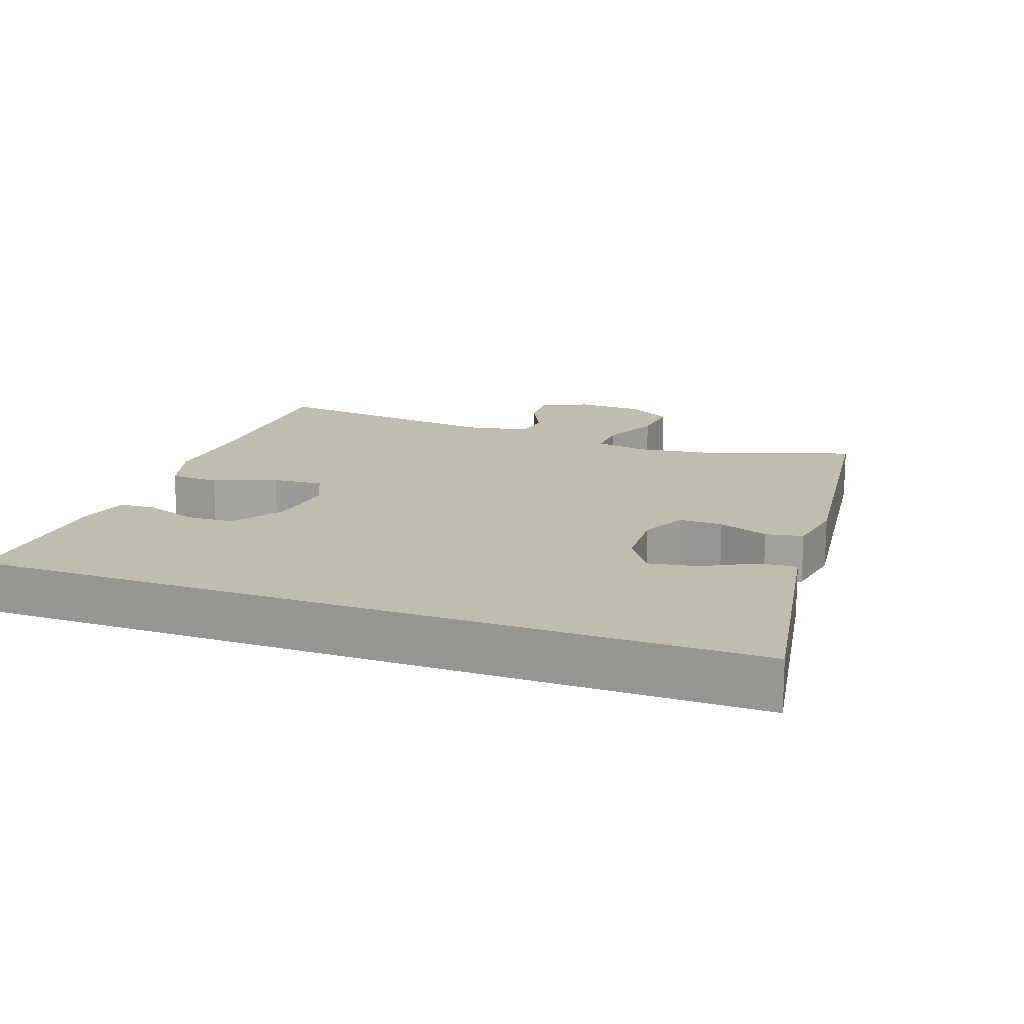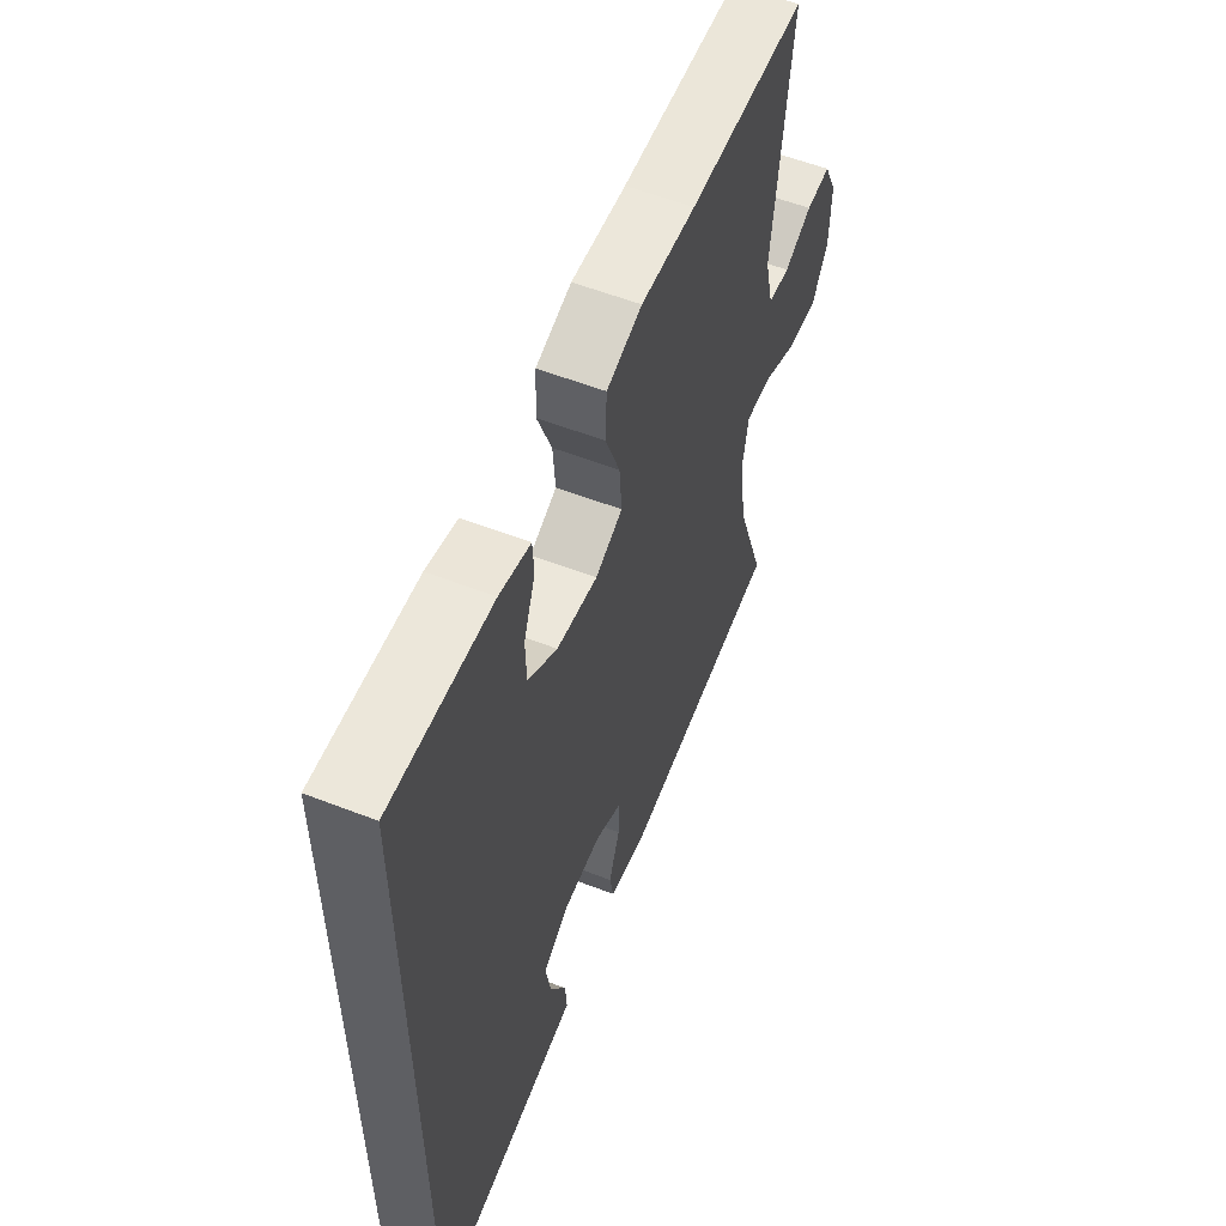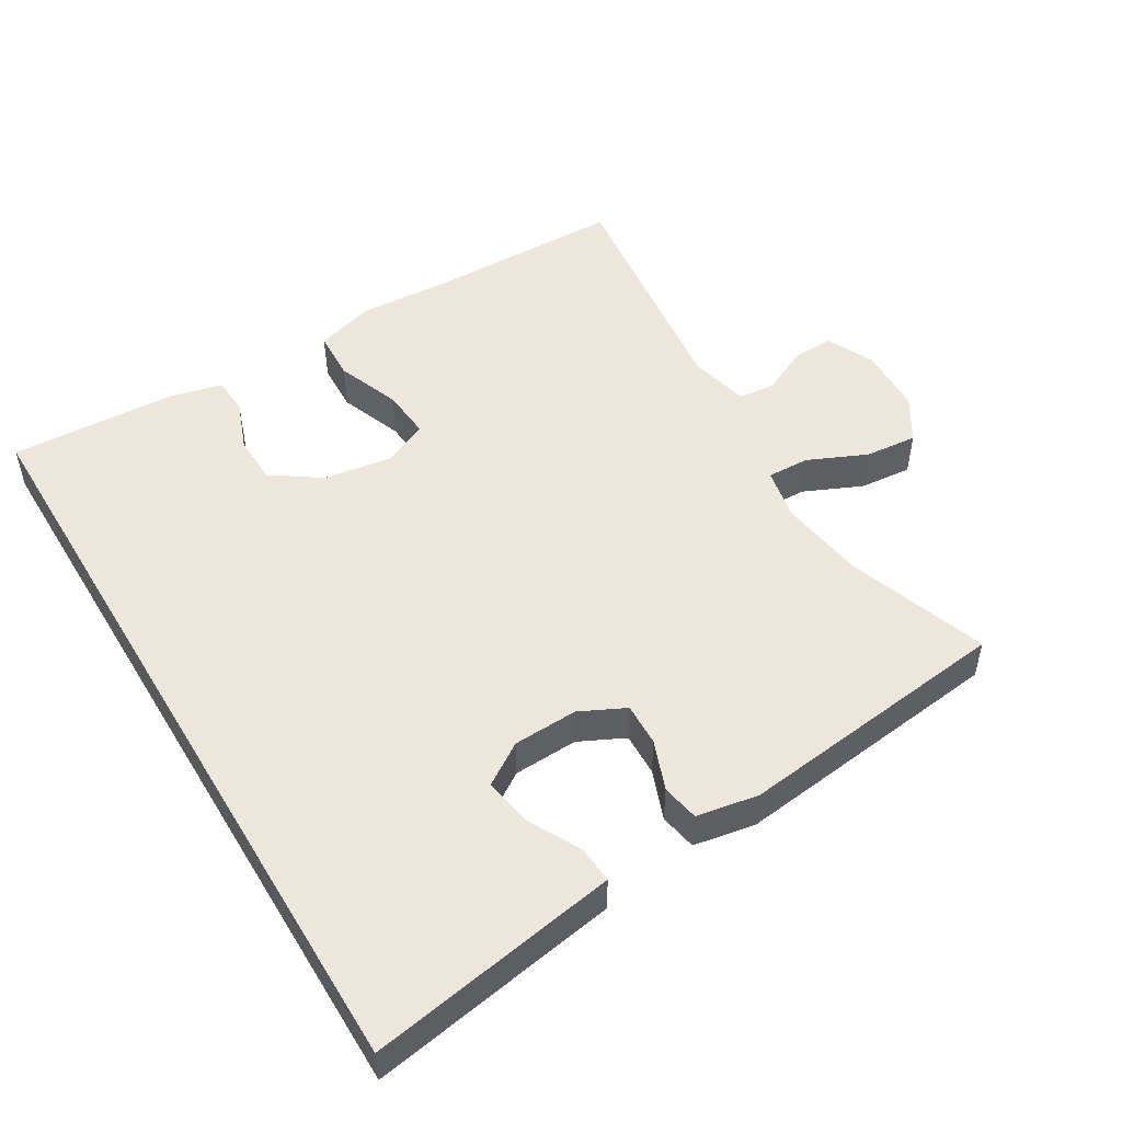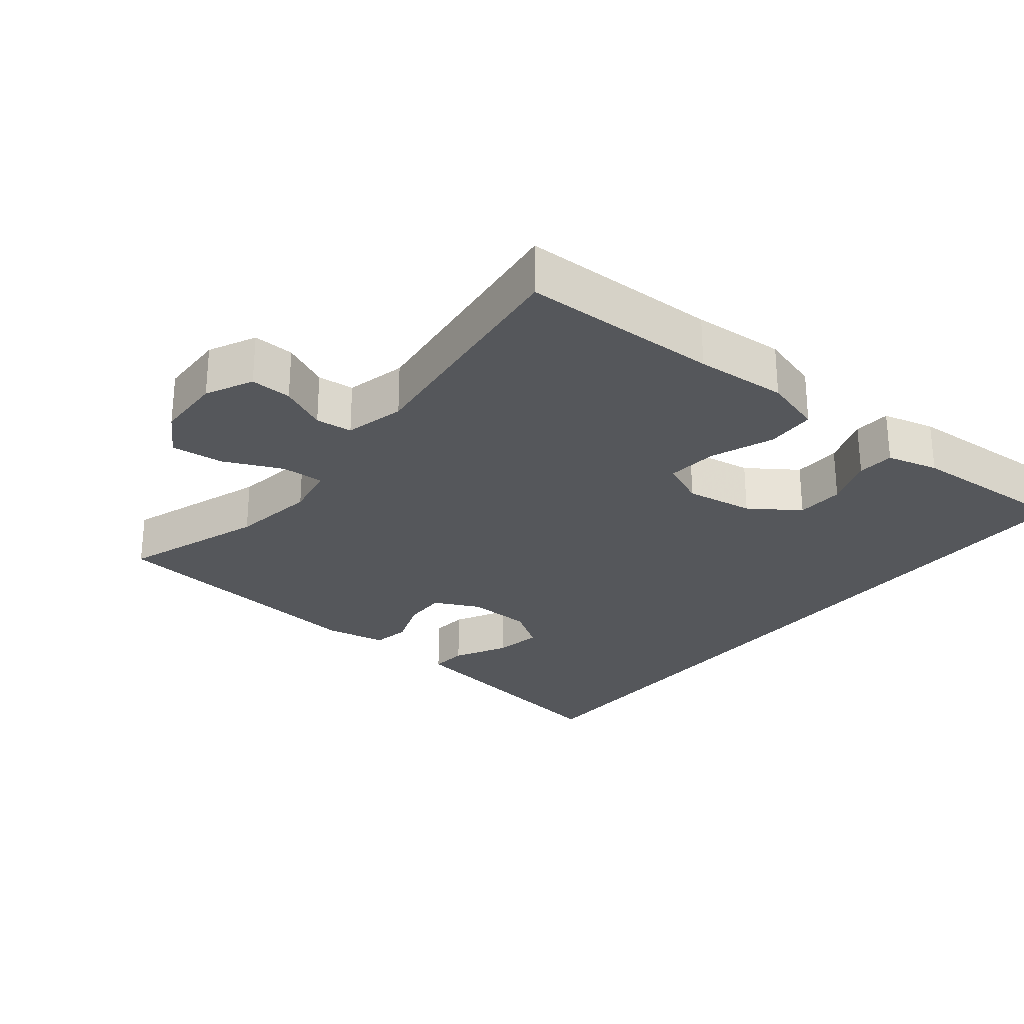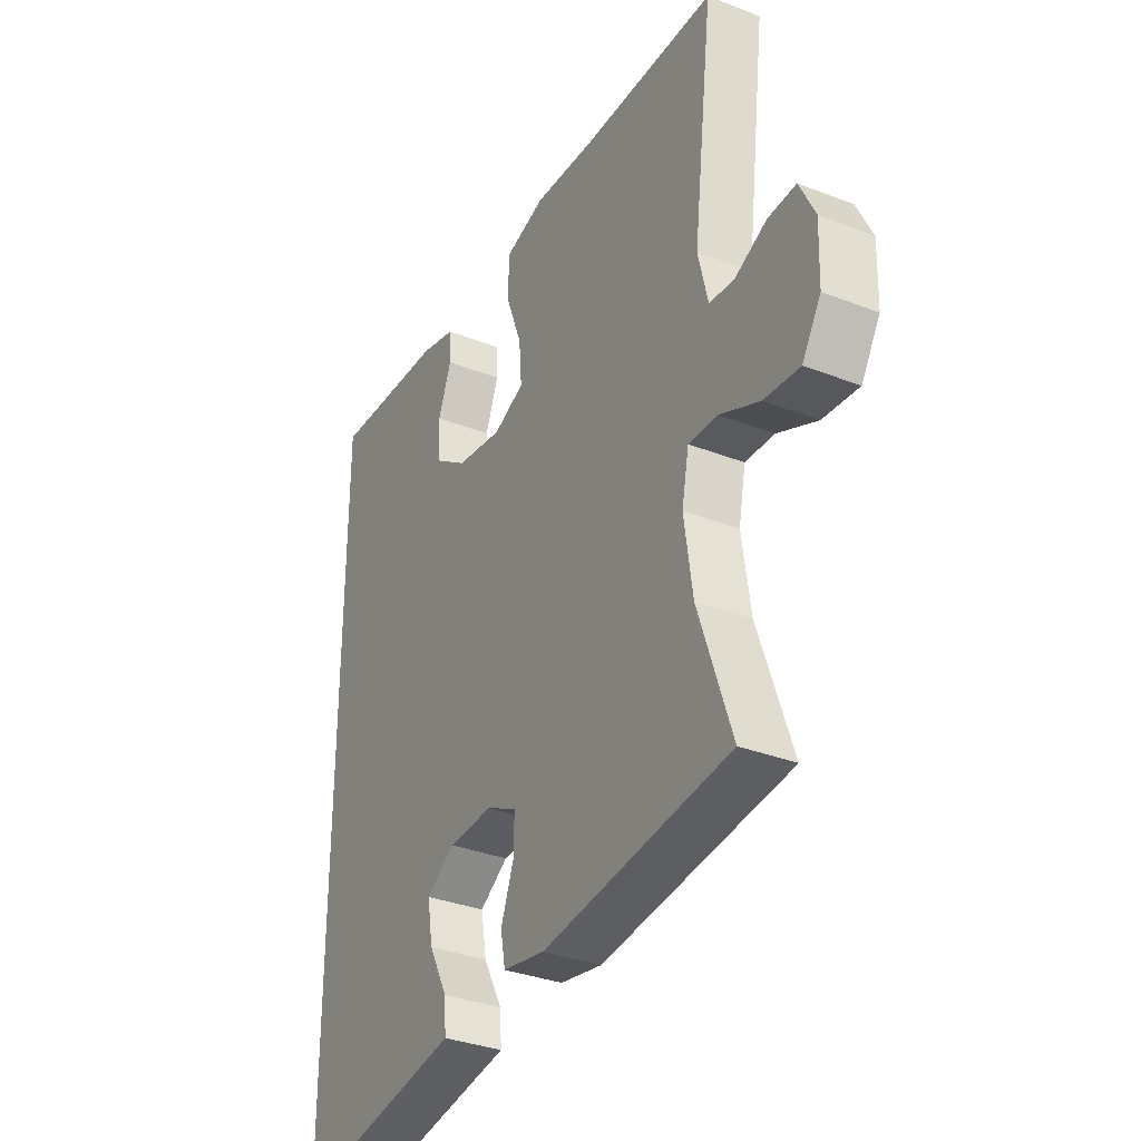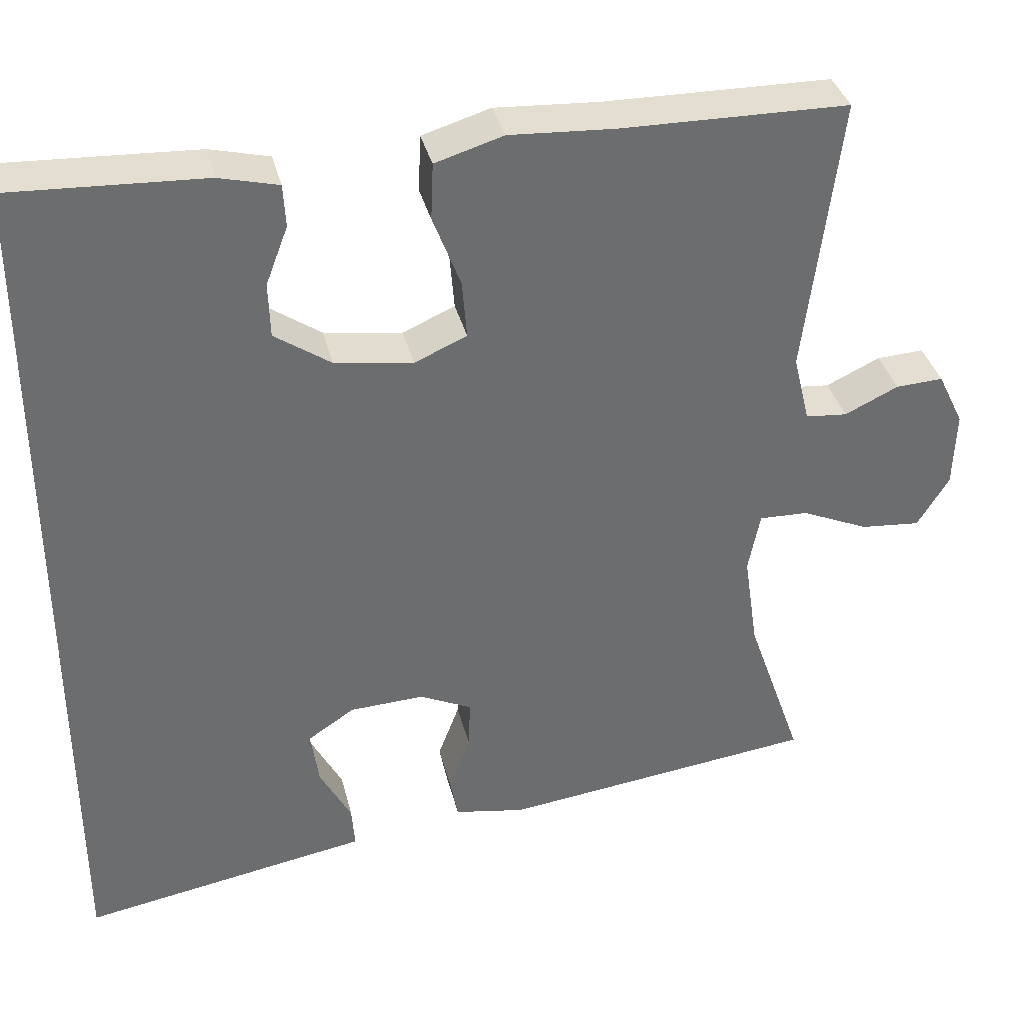
<metadata>
{"format":"obj","ext":"obj","renderer":"f3d","projection":"perspective","resolution":1024,"background":"white","views":[{"elev":16.3,"azim":109.8,"up":"+Y"},{"elev":57.2,"azim":112.0,"up":"+Z"},{"elev":50.4,"azim":149.1,"up":"+Y"},{"elev":-26.8,"azim":-38.6,"up":"+Y"},{"elev":-33.4,"azim":-118.1,"up":"+Z"},{"elev":36.4,"azim":166.4,"up":"+Z"}]}
</metadata>
<code>
v -0.5 0.07 -0.5
v -0.429 0.07 -0.295
v -0.411 0.07 -0.172
v -0.426 0.07 -0.095
v -0.488 0.07 -0.097
v -0.573 0.07 -0.135
v -0.649 0.07 -0.142
v -0.689 0.07 -0.077
v -0.692 0.07 0.021
v -0.659 0.07 0.089
v -0.599 0.07 0.086
v -0.531 0.07 0.054
v -0.478 0.07 0.059
v -0.457 0.07 0.146
v -0.5 0.07 0.5
v -0.213 0.07 0.504
v -0.08 0.07 0.512
v 0.006 0.07 0.486
v 0.009 0.07 0.414
v -0.026 0.07 0.322
v -0.032 0.07 0.248
v 0.034 0.07 0.219
v 0.133 0.07 0.234
v 0.204 0.07 0.283
v 0.206 0.07 0.353
v 0.178 0.07 0.427
v 0.181 0.07 0.481
v 0.256 0.07 0.5
v 0.5 0.07 0.512
v 0.5 0.07 -0.617
v 0.213 0.07 -0.568
v 0.136 0.07 -0.555
v 0.14 0.07 -0.501
v 0.18 0.07 -0.425
v 0.192 0.07 -0.355
v 0.131 0.07 -0.315
v 0.037 0.07 -0.311
v -0.029 0.07 -0.343
v -0.027 0.07 -0.406
v 0 0.07 -0.478
v -0.01 0.07 -0.532
v -0.1 0.07 -0.548
v -0.5 0 -0.5
v -0.429 0 -0.295
v -0.411 0 -0.172
v -0.426 0 -0.095
v -0.488 0 -0.097
v -0.573 0 -0.135
v -0.649 0 -0.142
v -0.689 0 -0.077
v -0.692 0 0.021
v -0.659 0 0.089
v -0.599 0 0.086
v -0.531 0 0.054
v -0.478 0 0.059
v -0.457 0 0.146
v -0.5 0 0.5
v -0.213 0 0.504
v -0.08 0 0.512
v 0.006 0 0.486
v 0.009 0 0.414
v -0.026 0 0.322
v -0.032 0 0.248
v 0.034 0 0.219
v 0.133 0 0.234
v 0.204 0 0.283
v 0.206 0 0.353
v 0.178 0 0.427
v 0.181 0 0.481
v 0.256 0 0.5
v 0.5 0 0.512
v 0.5 0 -0.617
v 0.213 0 -0.568
v 0.136 0 -0.555
v 0.14 0 -0.501
v 0.18 0 -0.425
v 0.192 0 -0.355
v 0.131 0 -0.315
v 0.037 0 -0.311
v -0.029 0 -0.343
v -0.027 0 -0.406
v 0 0 -0.478
v -0.01 0 -0.532
v -0.1 0 -0.548
f 39 40 41 42
f 38 39 42 1
f 37 38 1 2
f 31 32 33 34
f 31 34 35
f 30 31 35
f 29 30 35
f 28 29 35 36
f 25 26 27 28
f 24 25 28
f 17 18 19 20
f 16 17 20 21
f 14 15 16 21
f 13 14 21 22
f 9 10 11 12
f 9 12 13
f 8 9 13
f 5 6 7 8
f 4 5 8 13
f 37 2 3
f 37 3 4
f 24 28 36
f 23 24 36 37
f 22 23 37
f 4 13 22 37
f 84 83 82 81
f 43 84 81 80
f 44 43 80 79
f 76 75 74 73
f 77 76 73
f 77 73 72
f 77 72 71
f 78 77 71 70
f 70 69 68 67
f 70 67 66
f 62 61 60 59
f 63 62 59 58
f 63 58 57 56
f 64 63 56 55
f 54 53 52 51
f 55 54 51
f 55 51 50
f 50 49 48 47
f 55 50 47 46
f 45 44 79
f 46 45 79
f 78 70 66
f 79 78 66 65
f 79 65 64
f 79 64 55 46
f 1 43 44 2
f 2 44 45 3
f 3 45 46 4
f 4 46 47 5
f 5 47 48 6
f 6 48 49 7
f 7 49 50 8
f 8 50 51 9
f 9 51 52 10
f 10 52 53 11
f 11 53 54 12
f 12 54 55 13
f 13 55 56 14
f 14 56 57 15
f 15 57 58 16
f 16 58 59 17
f 17 59 60 18
f 18 60 61 19
f 19 61 62 20
f 20 62 63 21
f 21 63 64 22
f 22 64 65 23
f 23 65 66 24
f 24 66 67 25
f 25 67 68 26
f 26 68 69 27
f 27 69 70 28
f 28 70 71 29
f 29 71 72 30
f 30 72 73 31
f 31 73 74 32
f 32 74 75 33
f 33 75 76 34
f 34 76 77 35
f 35 77 78 36
f 36 78 79 37
f 37 79 80 38
f 38 80 81 39
f 39 81 82 40
f 40 82 83 41
f 41 83 84 42
f 42 84 43 1

</code>
